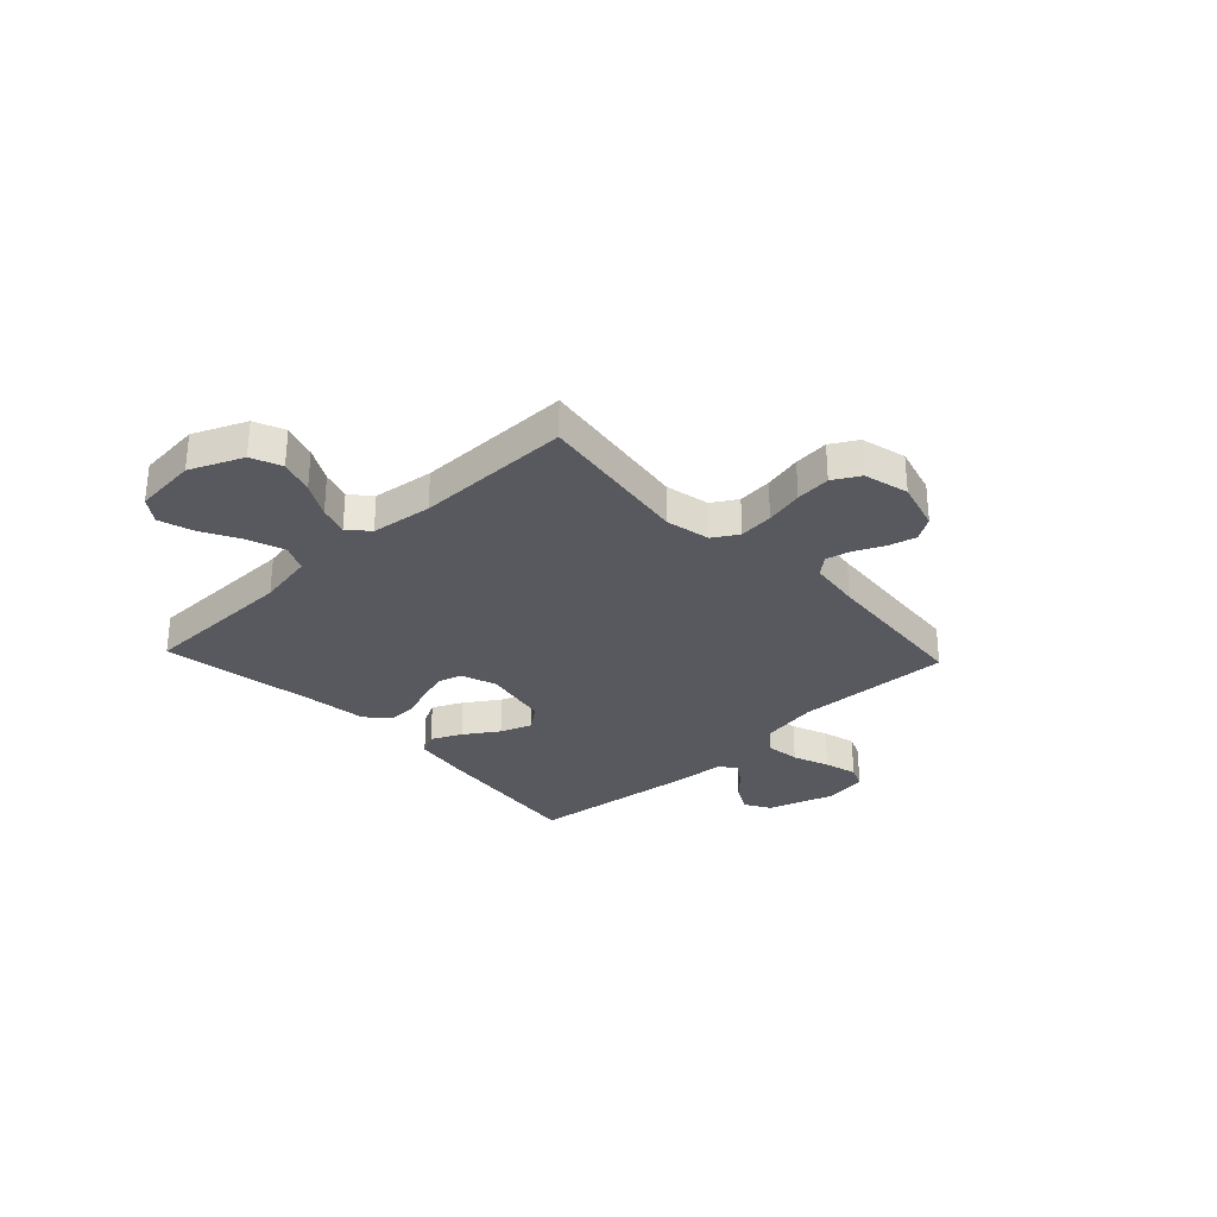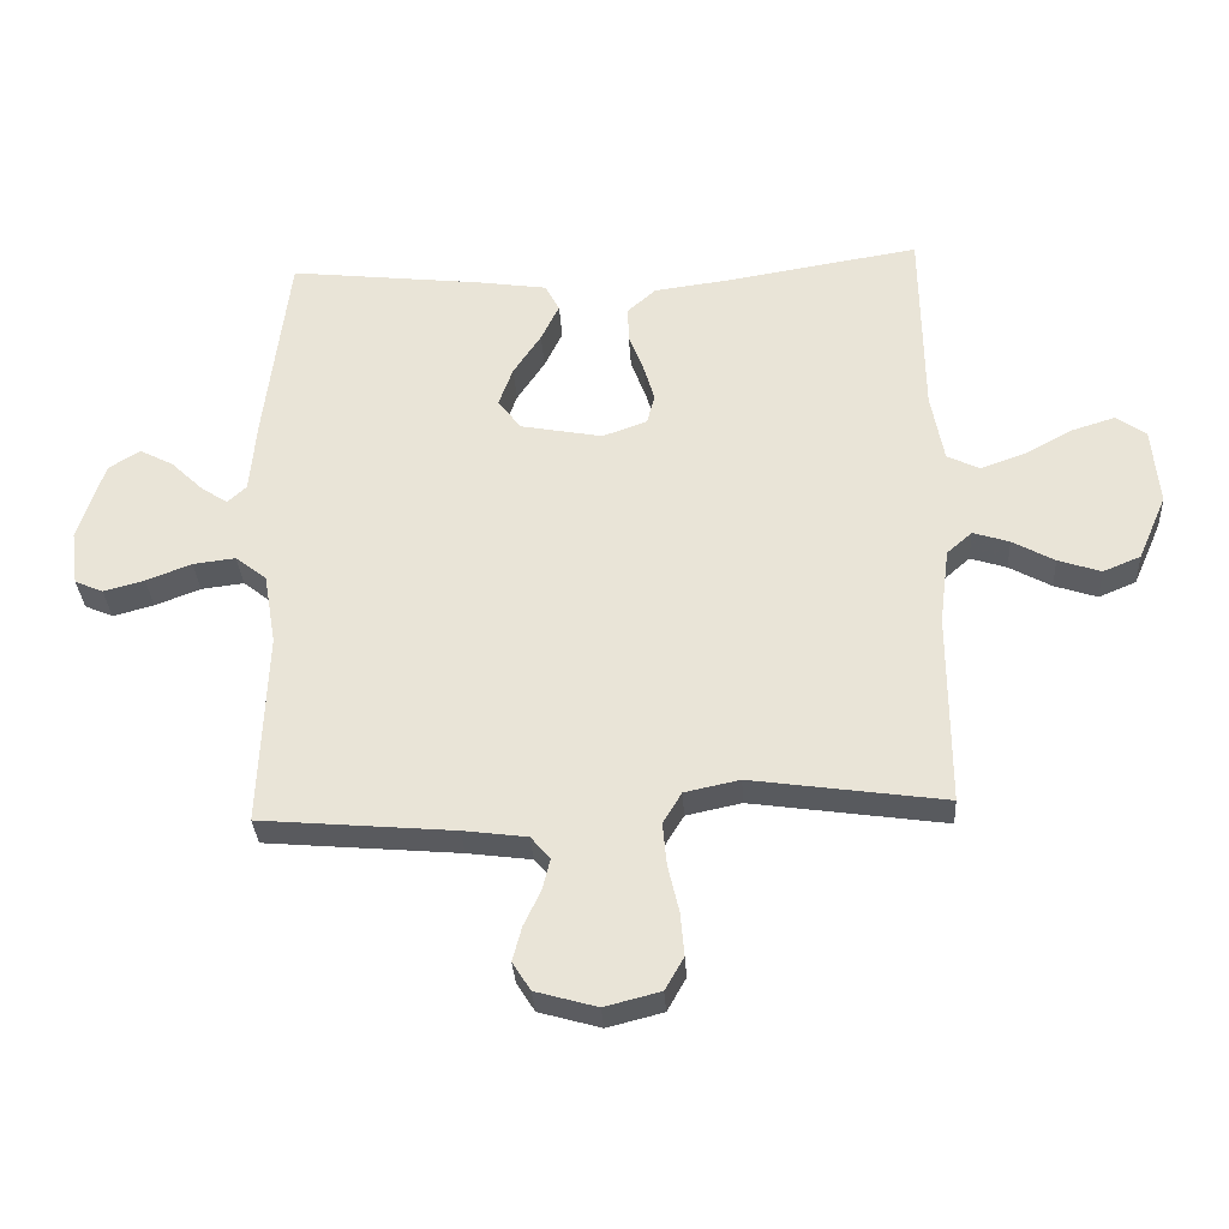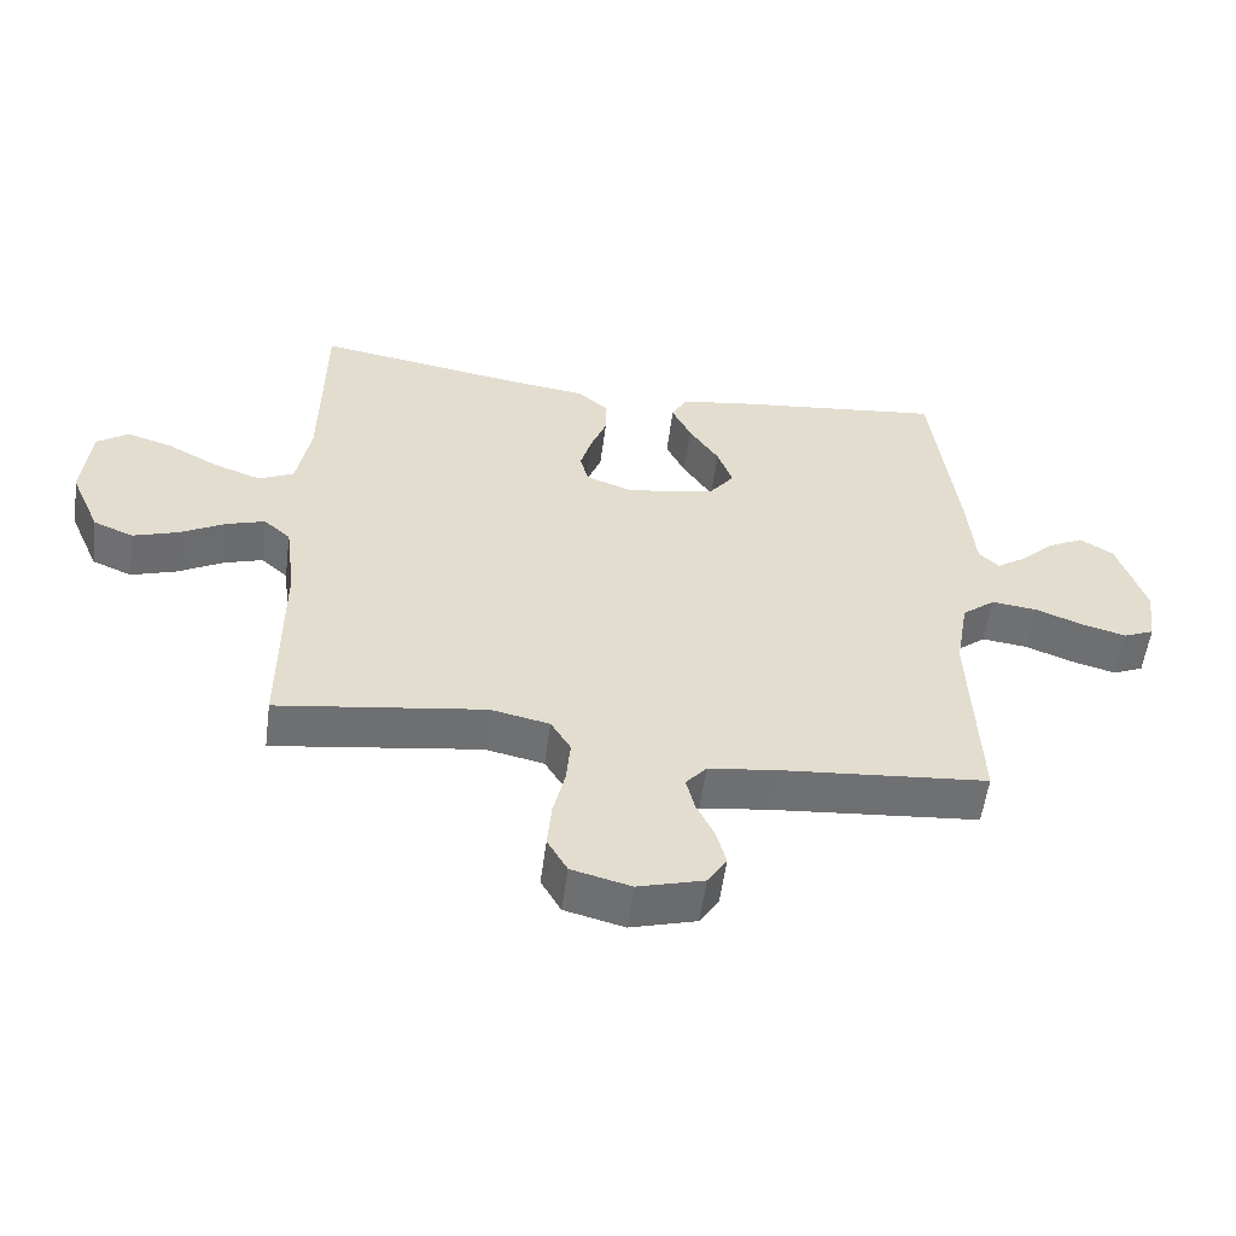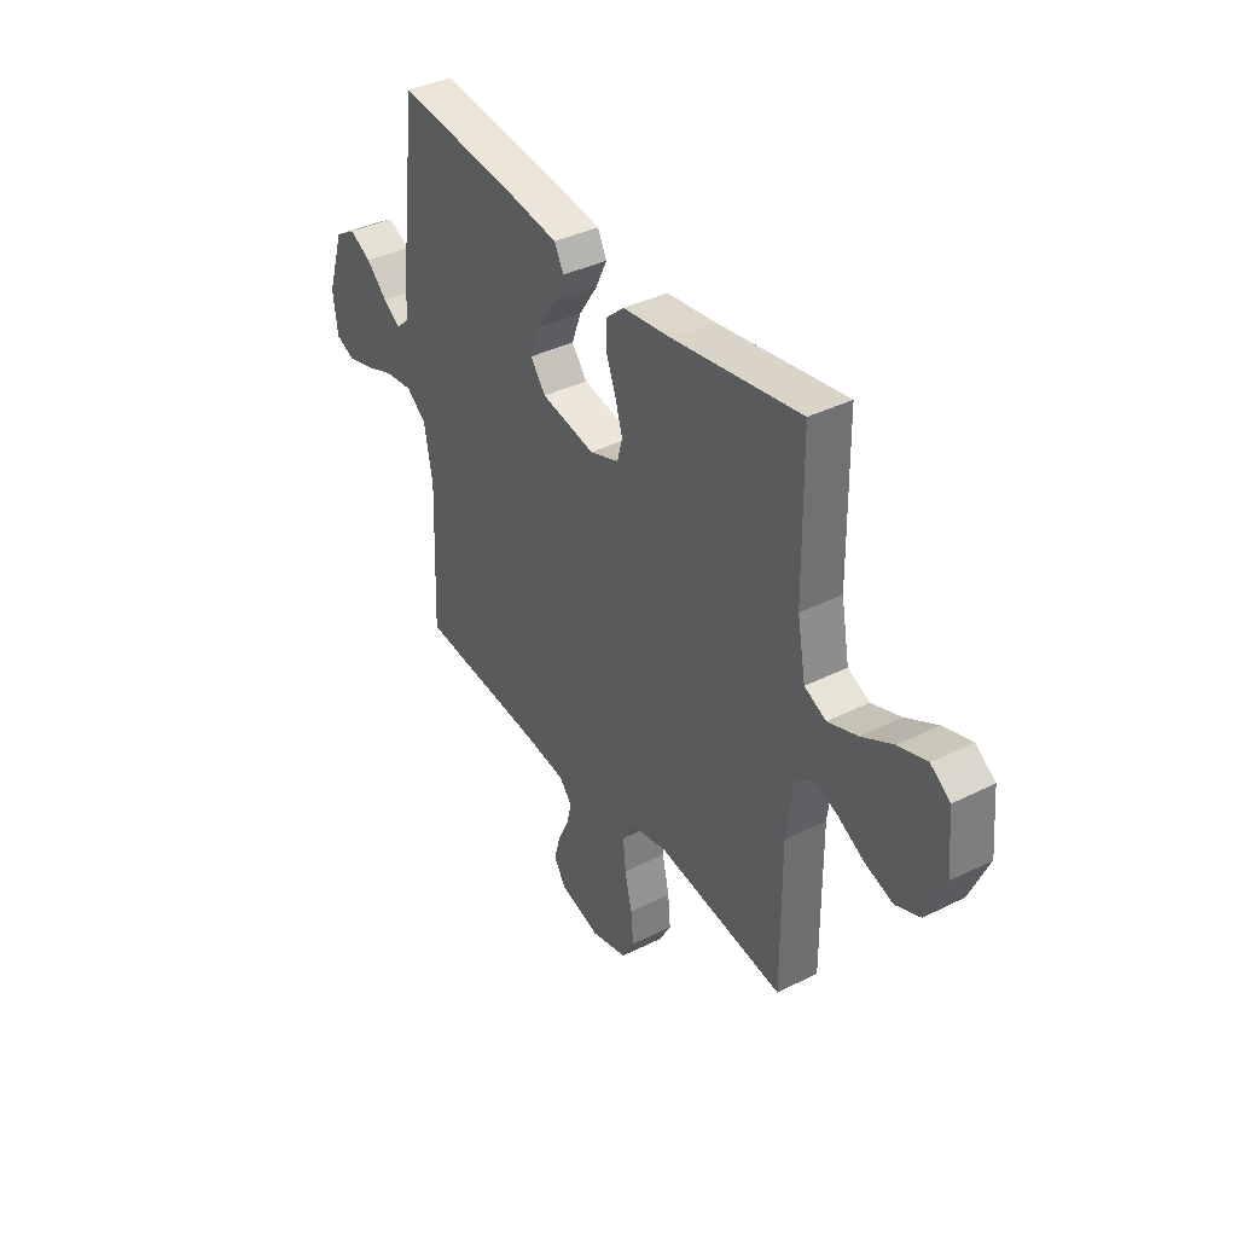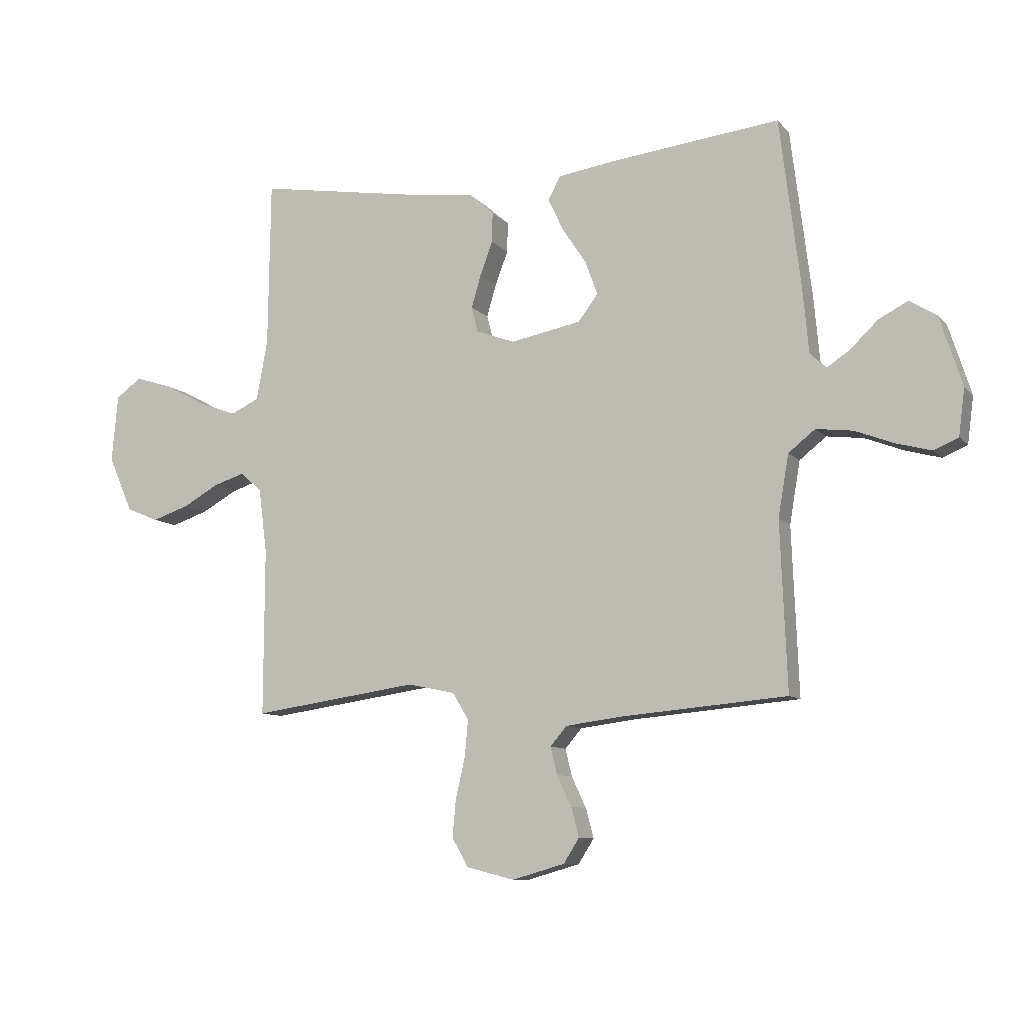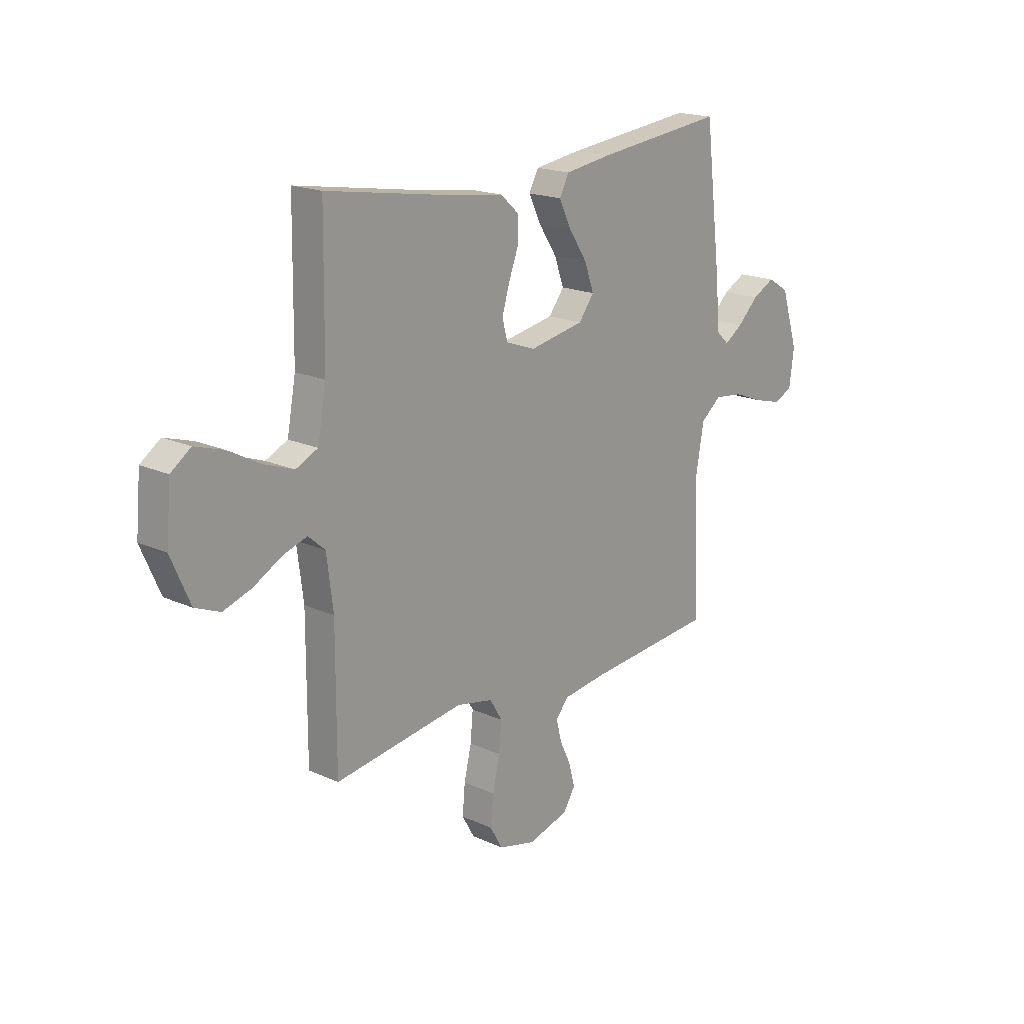
<metadata>
{"format":"obj","ext":"obj","renderer":"f3d","projection":"perspective","resolution":1024,"background":"white","views":[{"elev":-30.3,"azim":133.3,"up":"+Y"},{"elev":-32.2,"azim":3.4,"up":"+Z"},{"elev":-55.2,"azim":172.5,"up":"+Z"},{"elev":38.4,"azim":57.7,"up":"+Z"},{"elev":-9.3,"azim":-156.9,"up":"+Z"},{"elev":18.5,"azim":131.2,"up":"+Z"}]}
</metadata>
<code>
v 0.5 0.07 -0.5
v 0.2 0.07 -0.457
v 0.115 0.07 -0.475
v 0.086 0.07 -0.523
v 0.092 0.07 -0.589
v 0.109 0.07 -0.662
v 0.115 0.07 -0.729
v 0.086 0.07 -0.78
v 0 0.07 -0.802
v -0.095 0.07 -0.775
v -0.123 0.07 -0.731
v -0.109 0.07 -0.678
v -0.083 0.07 -0.623
v -0.071 0.07 -0.574
v -0.101 0.07 -0.539
v -0.2 0.07 -0.526
v -0.5 0.07 -0.5
v -0.488 0.07 -0.2
v -0.507 0.07 -0.089
v -0.555 0.07 -0.051
v -0.621 0.07 -0.059
v -0.691 0.07 -0.086
v -0.754 0.07 -0.103
v -0.798 0.07 -0.084
v -0.809 0.07 0
v -0.769 0.07 0.125
v -0.72 0.07 0.155
v -0.668 0.07 0.128
v -0.619 0.07 0.081
v -0.577 0.07 0.053
v -0.548 0.07 0.08
v -0.537 0.07 0.2
v -0.5 0.07 0.5
v -0.2 0.07 0.466
v -0.092 0.07 0.45
v -0.07 0.07 0.408
v -0.098 0.07 0.35
v -0.141 0.07 0.285
v -0.163 0.07 0.224
v -0.127 0.07 0.177
v 0 0.07 0.153
v 0.069 0.07 0.178
v 0.081 0.07 0.224
v 0.064 0.07 0.282
v 0.041 0.07 0.343
v 0.04 0.07 0.397
v 0.084 0.07 0.436
v 0.2 0.07 0.451
v 0.5 0.07 0.5
v 0.504 0.07 0.2
v 0.524 0.07 0.092
v 0.575 0.07 0.068
v 0.644 0.07 0.093
v 0.718 0.07 0.133
v 0.785 0.07 0.154
v 0.831 0.07 0.121
v 0.842 0.07 0
v 0.798 0.07 -0.101
v 0.74 0.07 -0.125
v 0.674 0.07 -0.103
v 0.609 0.07 -0.067
v 0.553 0.07 -0.049
v 0.514 0.07 -0.083
v 0.499 0.07 -0.2
v 0.5 0 -0.5
v 0.2 0 -0.457
v 0.115 0 -0.475
v 0.086 0 -0.523
v 0.092 0 -0.589
v 0.109 0 -0.662
v 0.115 0 -0.729
v 0.086 0 -0.78
v 0 0 -0.802
v -0.095 0 -0.775
v -0.123 0 -0.731
v -0.109 0 -0.678
v -0.083 0 -0.623
v -0.071 0 -0.574
v -0.101 0 -0.539
v -0.2 0 -0.526
v -0.5 0 -0.5
v -0.488 0 -0.2
v -0.507 0 -0.089
v -0.555 0 -0.051
v -0.621 0 -0.059
v -0.691 0 -0.086
v -0.754 0 -0.103
v -0.798 0 -0.084
v -0.809 0 0
v -0.769 0 0.125
v -0.72 0 0.155
v -0.668 0 0.128
v -0.619 0 0.081
v -0.577 0 0.053
v -0.548 0 0.08
v -0.537 0 0.2
v -0.5 0 0.5
v -0.2 0 0.466
v -0.092 0 0.45
v -0.07 0 0.408
v -0.098 0 0.35
v -0.141 0 0.285
v -0.163 0 0.224
v -0.127 0 0.177
v 0 0 0.153
v 0.069 0 0.178
v 0.081 0 0.224
v 0.064 0 0.282
v 0.041 0 0.343
v 0.04 0 0.397
v 0.084 0 0.436
v 0.2 0 0.451
v 0.5 0 0.5
v 0.504 0 0.2
v 0.524 0 0.092
v 0.575 0 0.068
v 0.644 0 0.093
v 0.718 0 0.133
v 0.785 0 0.154
v 0.831 0 0.121
v 0.842 0 0
v 0.798 0 -0.101
v 0.74 0 -0.125
v 0.674 0 -0.103
v 0.609 0 -0.067
v 0.553 0 -0.049
v 0.514 0 -0.083
v 0.499 0 -0.2
f 58 59 60 61
f 58 61 62
f 57 58 62
f 56 57 62
f 53 54 55 56
f 52 53 56 62
f 51 52 62 63
f 48 49 50
f 44 45 46 47
f 43 44 47 48
f 42 43 48 50
f 35 36 37 38
f 35 38 39
f 34 35 39
f 31 32 33 34
f 31 34 39
f 30 31 39 40
f 26 27 28 29
f 26 29 30
f 25 26 30
f 24 25 30
f 21 22 23 24
f 21 24 30 40
f 16 17 18
f 15 16 18 19
f 10 11 12 13
f 10 13 14
f 9 10 14
f 8 9 14
f 5 6 7 8
f 4 5 8 14
f 3 4 14 15
f 64 1 2
f 64 2 3
f 41 42 50 51
f 41 51 63 64
f 20 21 40 41
f 19 20 41 64
f 3 15 19 64
f 125 124 123 122
f 126 125 122
f 126 122 121
f 126 121 120
f 120 119 118 117
f 126 120 117 116
f 127 126 116 115
f 114 113 112
f 111 110 109 108
f 112 111 108 107
f 114 112 107 106
f 102 101 100 99
f 103 102 99
f 103 99 98
f 98 97 96 95
f 103 98 95
f 104 103 95 94
f 93 92 91 90
f 94 93 90
f 94 90 89
f 94 89 88
f 88 87 86 85
f 104 94 88 85
f 82 81 80
f 83 82 80 79
f 77 76 75 74
f 78 77 74
f 78 74 73
f 78 73 72
f 72 71 70 69
f 78 72 69 68
f 79 78 68 67
f 66 65 128
f 67 66 128
f 115 114 106 105
f 128 127 115 105
f 105 104 85 84
f 128 105 84 83
f 128 83 79 67
f 1 65 66 2
f 2 66 67 3
f 3 67 68 4
f 4 68 69 5
f 5 69 70 6
f 6 70 71 7
f 7 71 72 8
f 8 72 73 9
f 9 73 74 10
f 10 74 75 11
f 11 75 76 12
f 12 76 77 13
f 13 77 78 14
f 14 78 79 15
f 15 79 80 16
f 16 80 81 17
f 17 81 82 18
f 18 82 83 19
f 19 83 84 20
f 20 84 85 21
f 21 85 86 22
f 22 86 87 23
f 23 87 88 24
f 24 88 89 25
f 25 89 90 26
f 26 90 91 27
f 27 91 92 28
f 28 92 93 29
f 29 93 94 30
f 30 94 95 31
f 31 95 96 32
f 32 96 97 33
f 33 97 98 34
f 34 98 99 35
f 35 99 100 36
f 36 100 101 37
f 37 101 102 38
f 38 102 103 39
f 39 103 104 40
f 40 104 105 41
f 41 105 106 42
f 42 106 107 43
f 43 107 108 44
f 44 108 109 45
f 45 109 110 46
f 46 110 111 47
f 47 111 112 48
f 48 112 113 49
f 49 113 114 50
f 50 114 115 51
f 51 115 116 52
f 52 116 117 53
f 53 117 118 54
f 54 118 119 55
f 55 119 120 56
f 56 120 121 57
f 57 121 122 58
f 58 122 123 59
f 59 123 124 60
f 60 124 125 61
f 61 125 126 62
f 62 126 127 63
f 63 127 128 64
f 64 128 65 1

</code>
